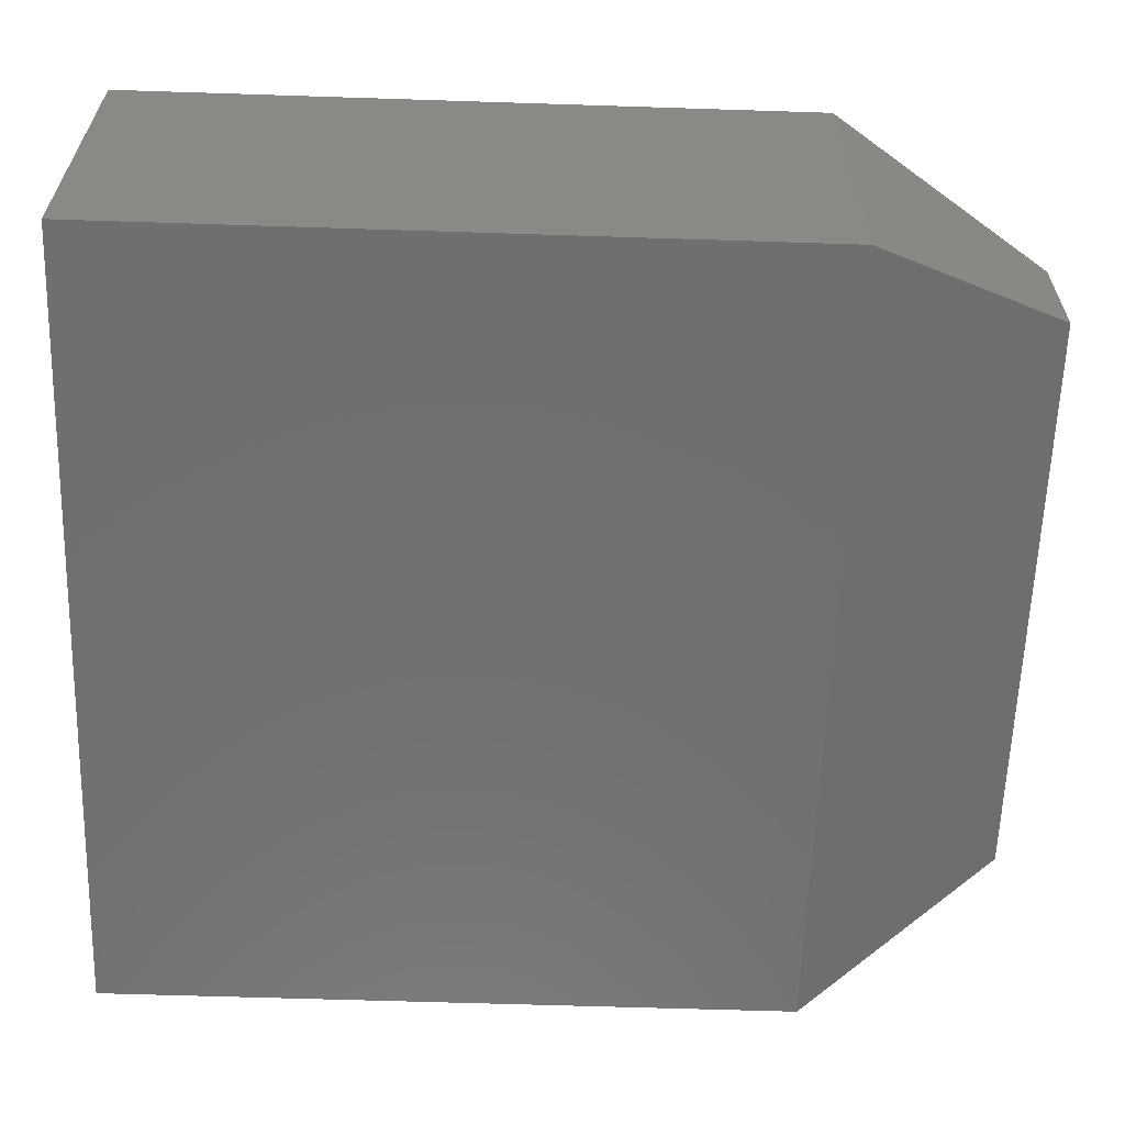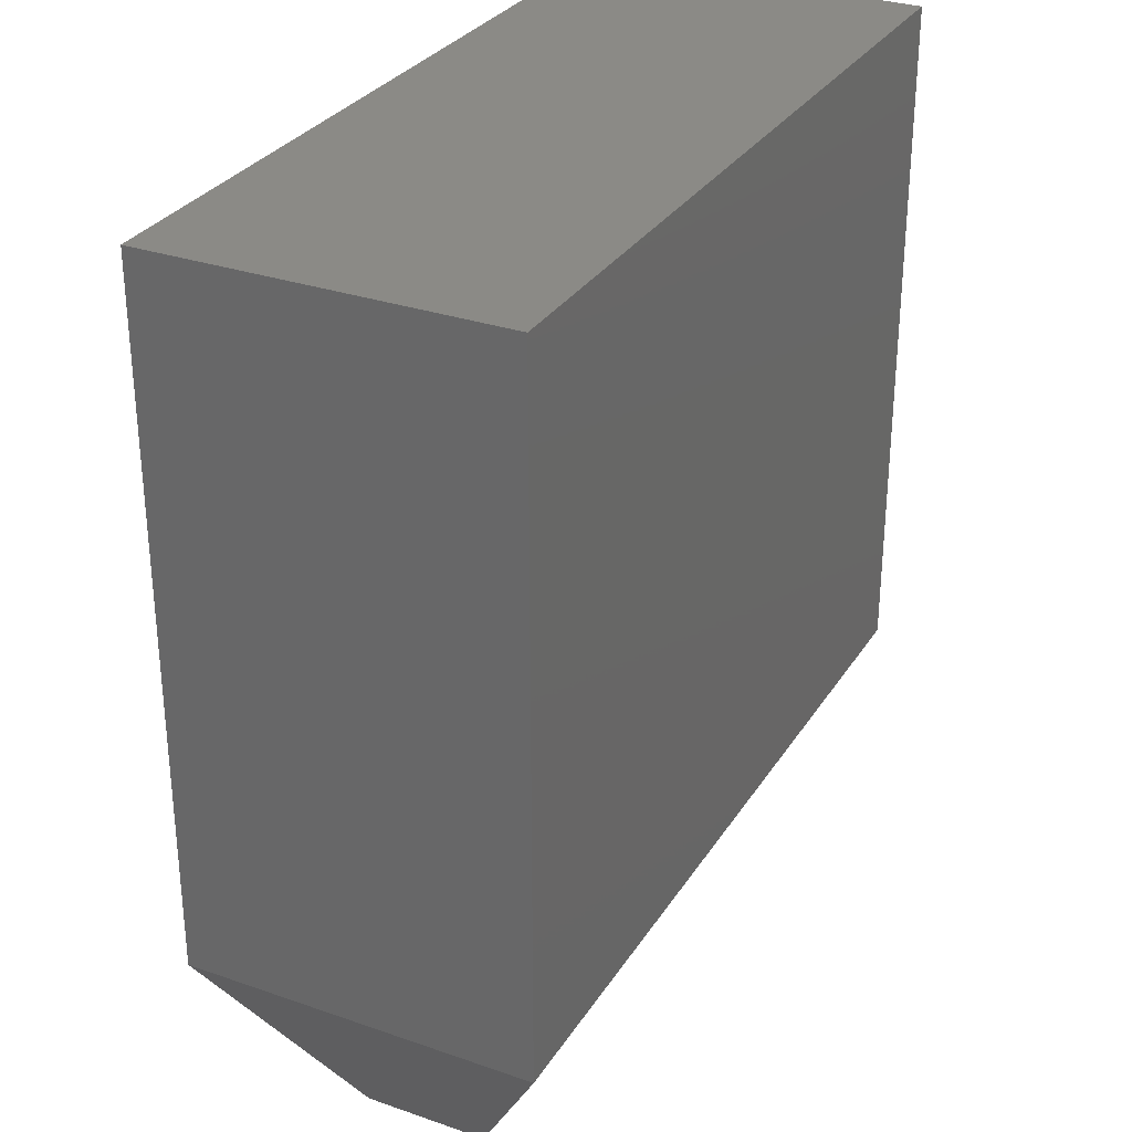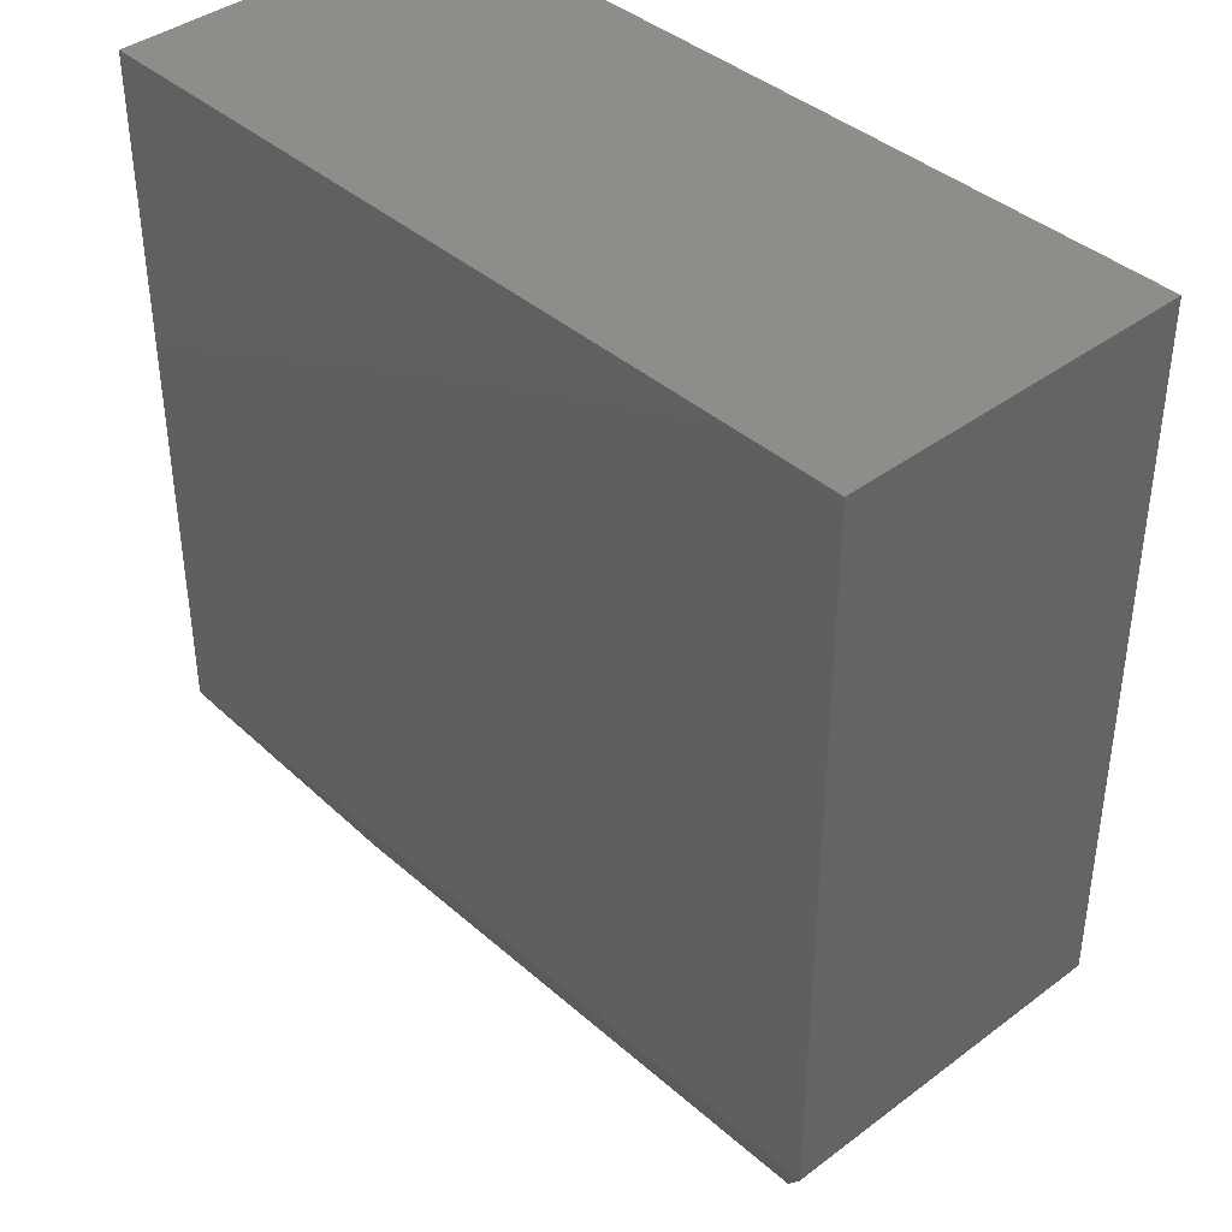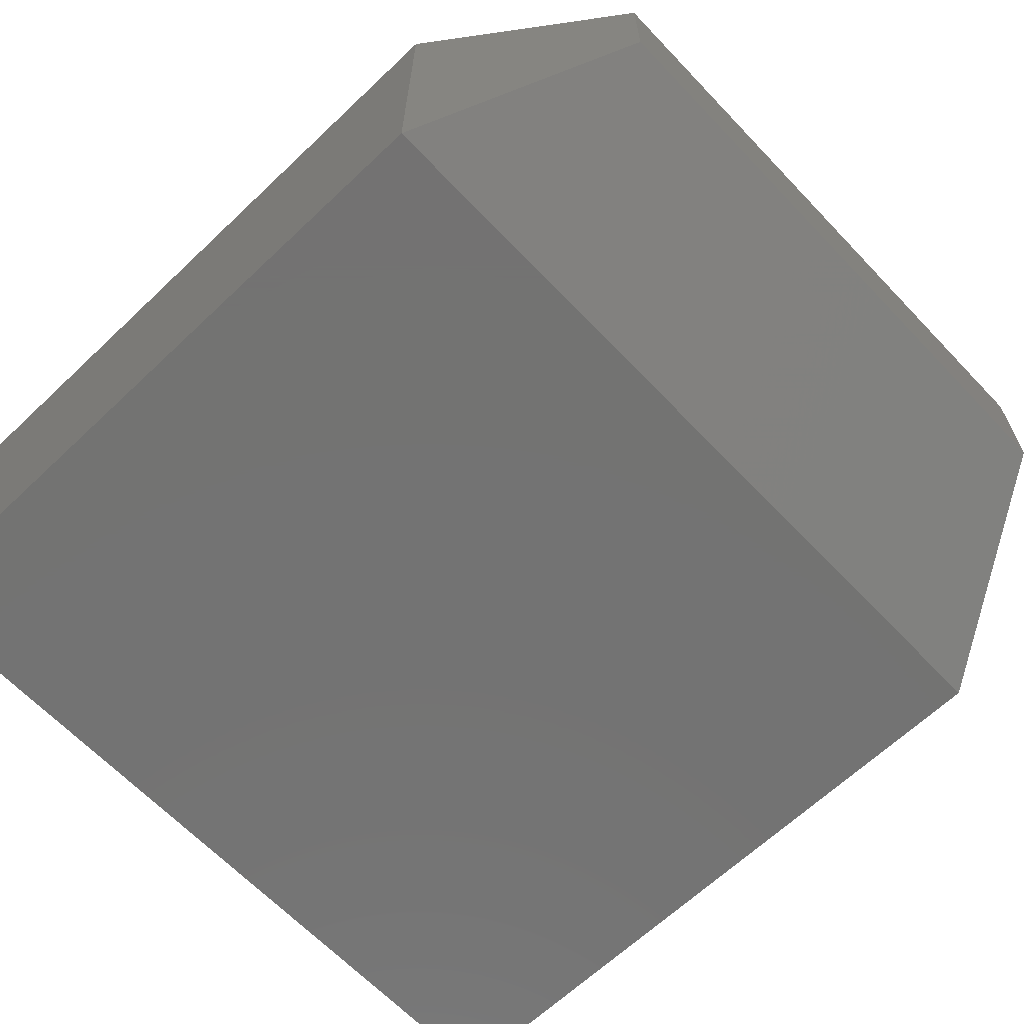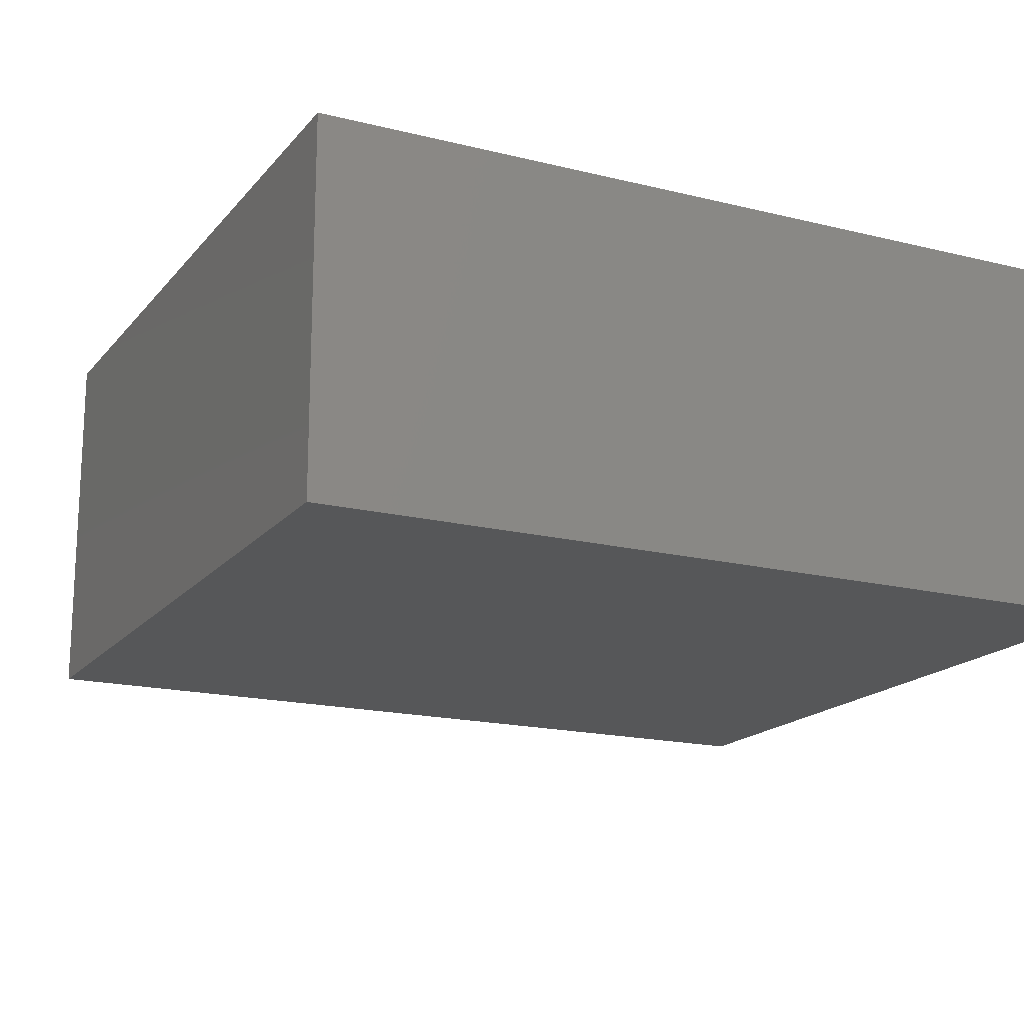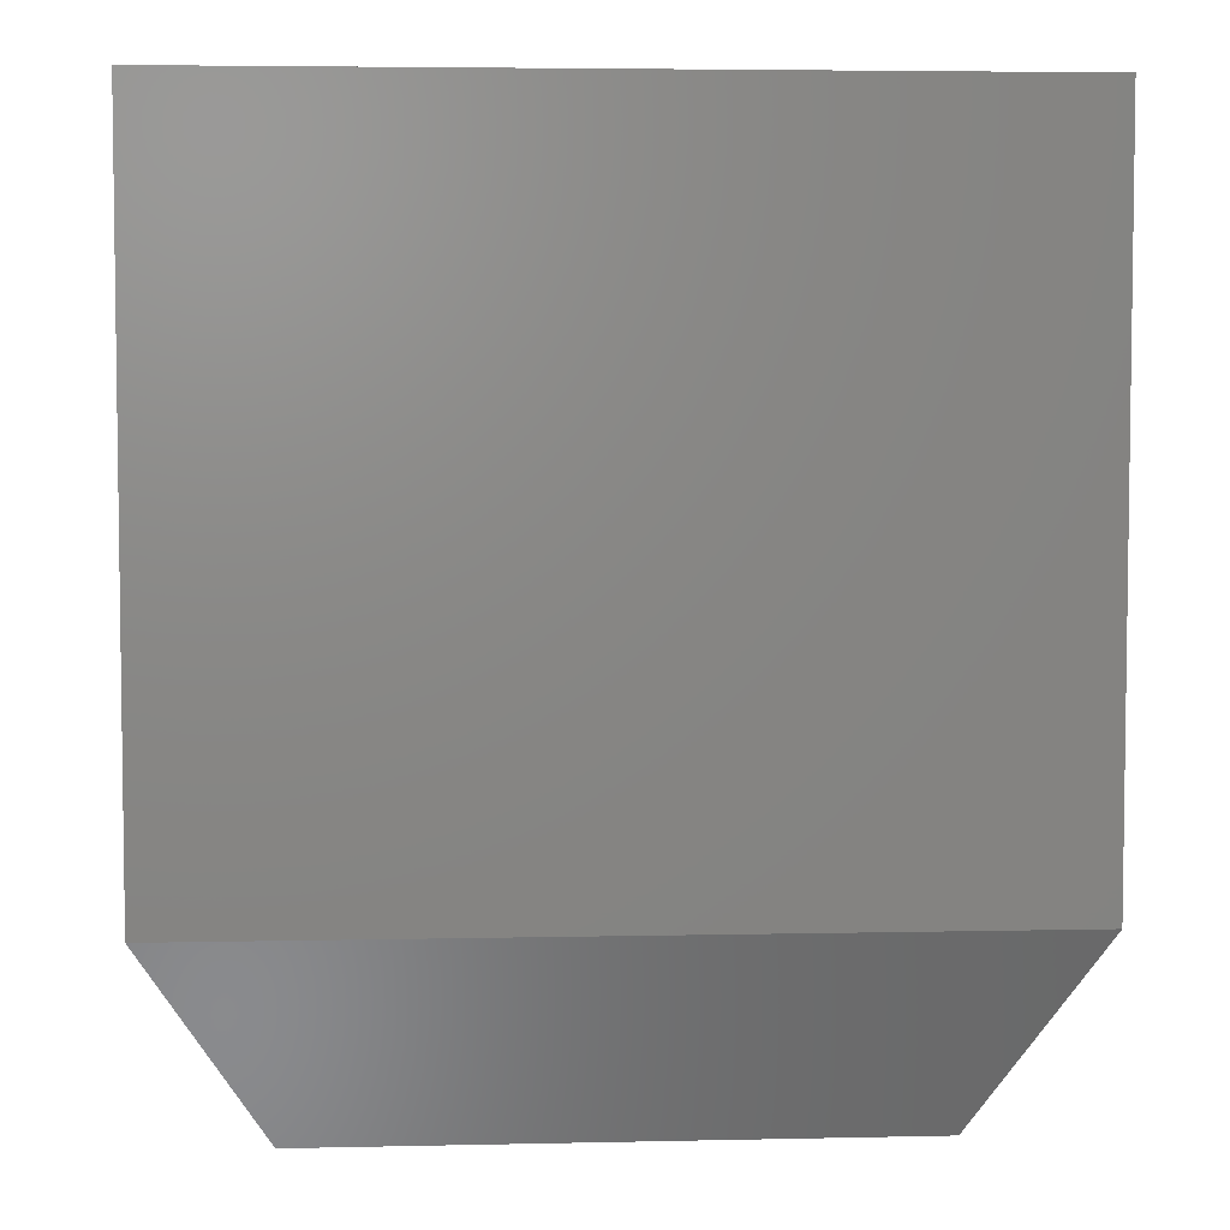
<metadata>
{"format":"stl","ext":"stl","renderer":"f3d","projection":"perspective","resolution":1024,"background":"white","views":[{"elev":-61.5,"azim":-91.9,"up":"+Z"},{"elev":30.3,"azim":116.7,"up":"+Y"},{"elev":39.9,"azim":-132.8,"up":"+Y"},{"elev":-65.0,"azim":-46.4,"up":"+Z"},{"elev":-17.4,"azim":153.7,"up":"+Z"},{"elev":4.9,"azim":-4.0,"up":"+Y"}]}
</metadata>
<code>
# stl→obj: 12 verts, 20 faces
v 0 0.2656 0.2422
v 0.5658 0.2656 0.2422
v 0 0.75 0.2422
v 0.5658 0.75 0.2422
v 0 0.2656 -1.388e-17
v 0 0.75 0
v 0.5658 0.2656 0
v 0.5658 0.75 0
v 0.07812 0.125 0.1641
v 0.07812 0.125 0.07812
v 0.4877 0.125 0.1641
v 0.4877 0.125 0.07812
f 1 2 3
f 3 2 4
f 5 6 7
f 7 6 8
f 3 6 1
f 1 6 5
f 2 7 4
f 4 7 8
f 9 10 11
f 11 10 12
f 1 5 9
f 9 5 10
f 7 12 5
f 5 12 10
f 7 2 12
f 12 2 11
f 2 1 11
f 11 1 9
f 4 8 3
f 3 8 6

</code>
